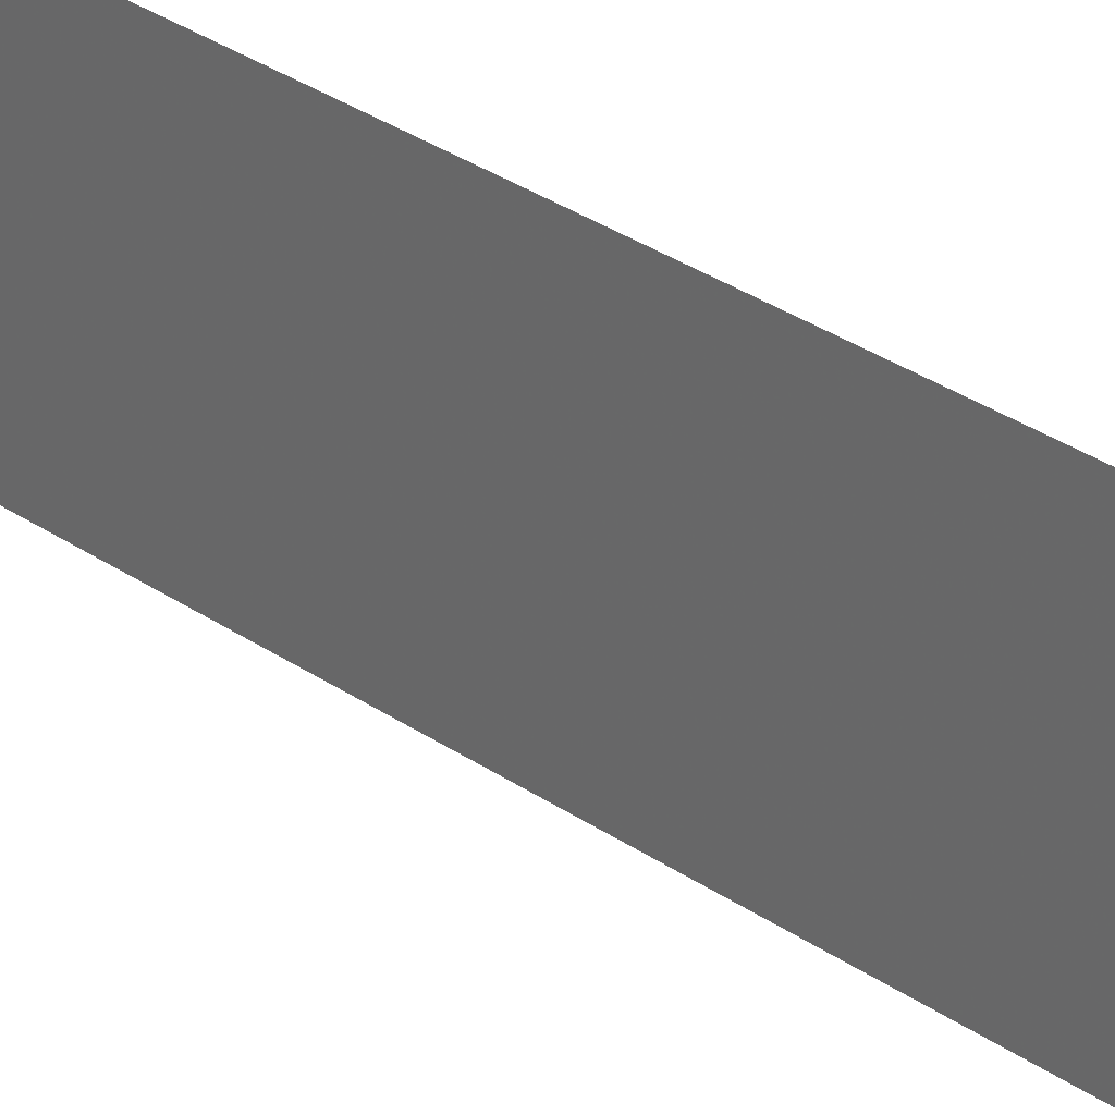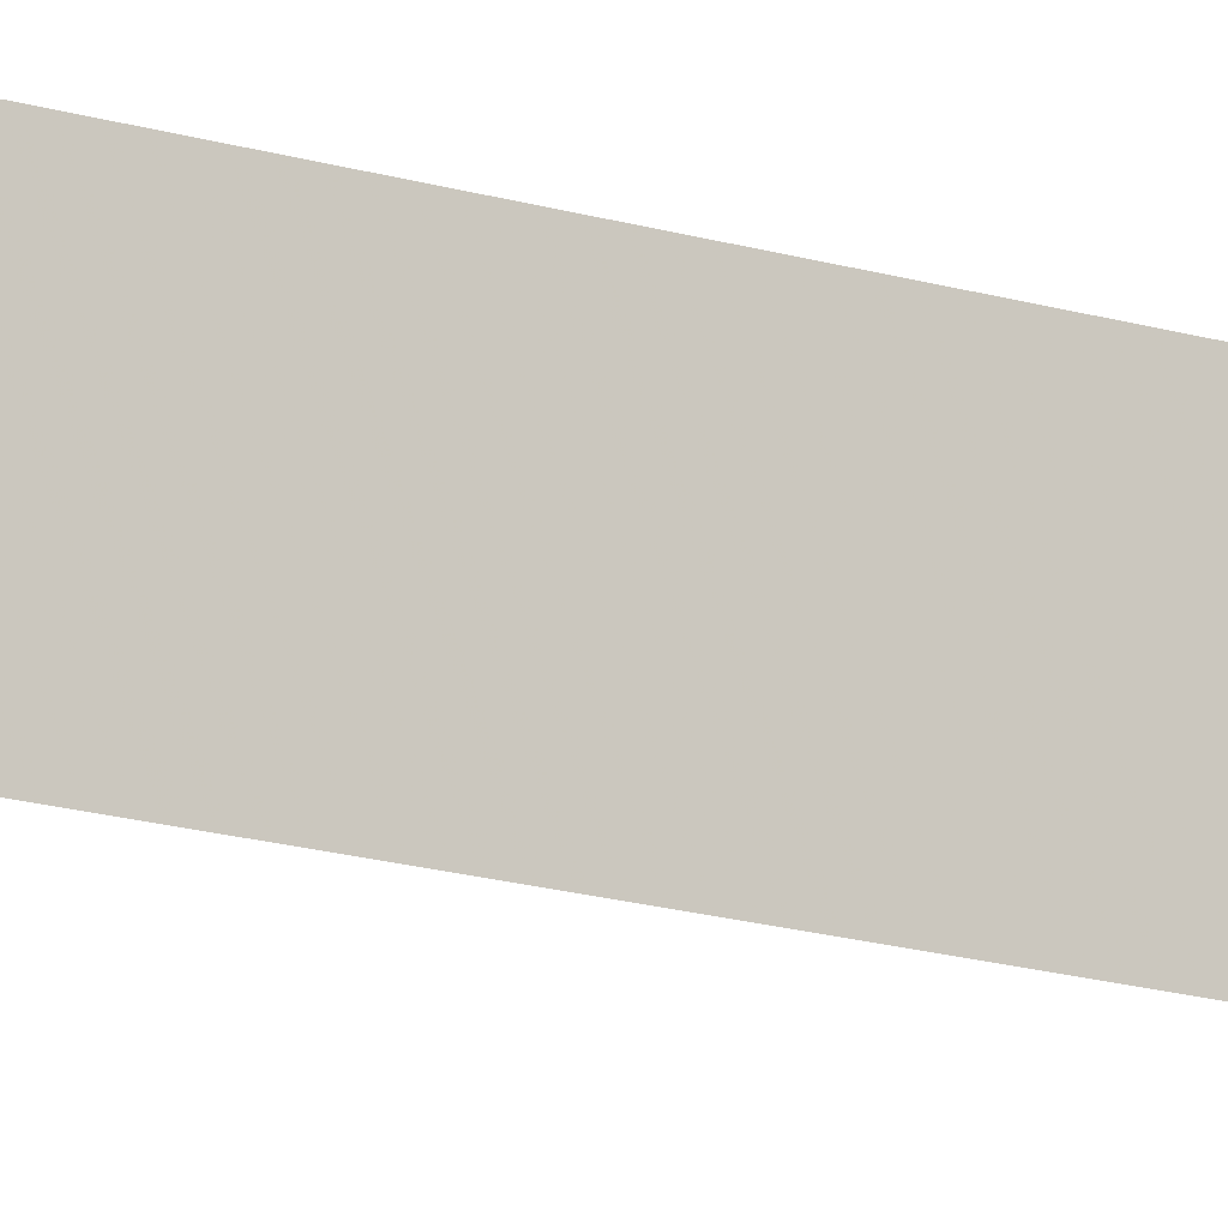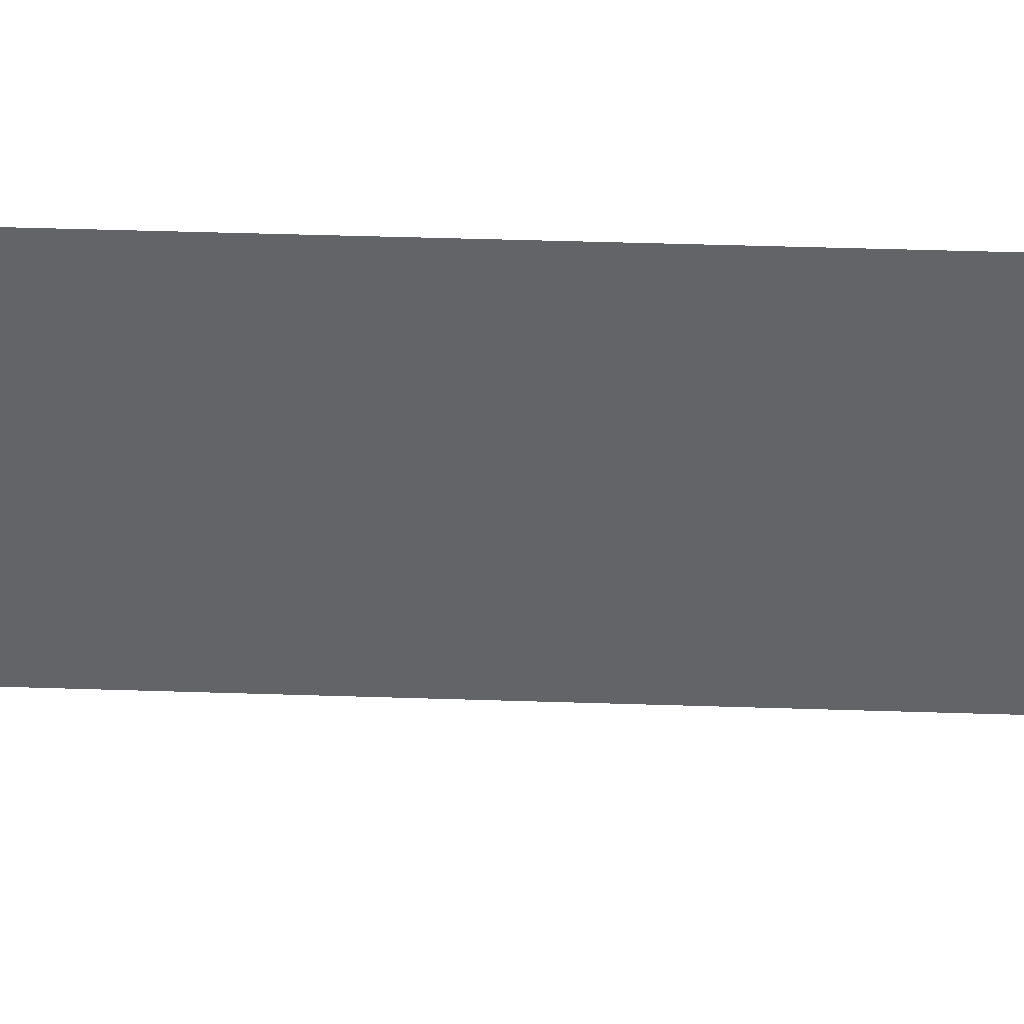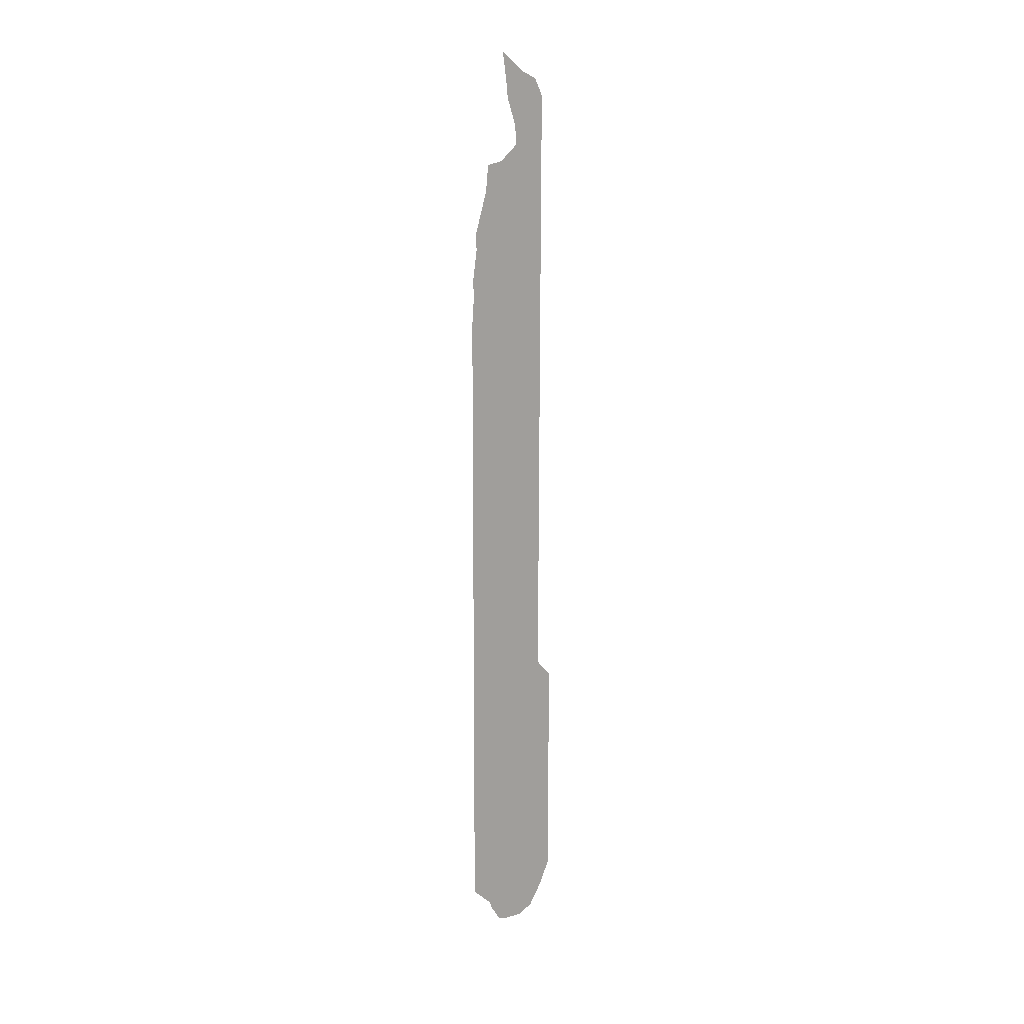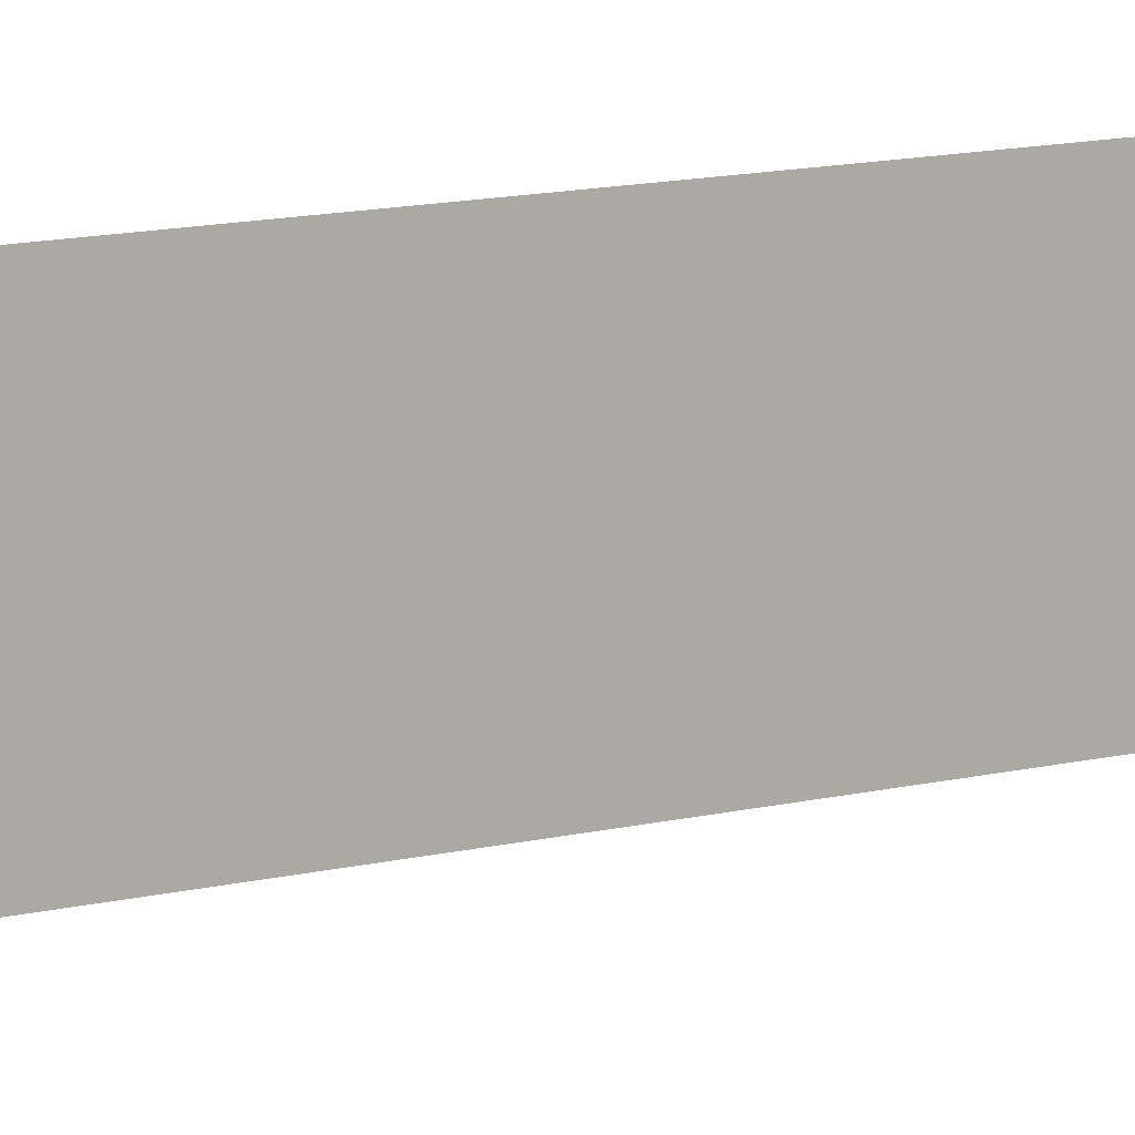
<metadata>
{"format":"obj","ext":"obj","renderer":"f3d","projection":"perspective","resolution":1024,"background":"white","views":[{"elev":19.5,"azim":-32.8,"up":"+Z"},{"elev":-14.4,"azim":54.7,"up":"+Z"},{"elev":38.5,"azim":92.2,"up":"+Z"},{"elev":14.3,"azim":47.3,"up":"+Y"},{"elev":7.5,"azim":-132.6,"up":"+Z"}]}
</metadata>
<code>
v 19.8 15.73 41.88
v 19.8 15.29 41.41
v 19.8 15.13 41.34
v 19.8 14.77 41.1
v 19.8 14.71 40.96
v 19.8 14.65 40.45
v 19.8 14.74 40.18
v 19.8 14.77 40.09
v 19.8 15.22 39.76
v 19.8 15.73 39.49
v 19.8 20.61 39.48
v 19.8 20.87 39.75
v 19.8 21 39.85
v 19.8 33 39.8
v 19.8 34 39.78
v 19.8 34.4 40
v 19.8 34.55 40.37
v 19.8 34.95 40.94
v 19.8 34.18 40.82
v 19.8 34 40.81
v 19.8 33.41 40.59
v 19.8 33 40.56
v 19.8 32.67 41
v 19.8 32.59 41.39
v 19.8 32.23 41.41
v 19.8 32.08 41.45
v 19.8 32.05 41.44
v 19.8 31.12 41.74
v 19.8 30.81 41.72
v 19.8 30.16 41.82
v 19.8 29.76 41.81
v 19.8 29.2 41.86
f 20 19 17
f 9 7 3
f 5 4 3
f 5 3 6
f 6 3 7
f 7 9 8
f 3 2 9
f 9 2 10
f 10 2 1
f 11 10 1
f 12 11 1
f 32 13 1
f 13 12 1
f 32 14 13
f 16 20 17
f 18 17 19
f 16 15 20
f 20 15 21
f 21 15 14
f 23 22 14
f 22 21 14
f 25 27 26
f 25 23 27
f 25 24 23
f 28 27 29
f 27 23 14
f 30 29 31
f 29 27 14
f 32 31 14
f 31 29 14

</code>
